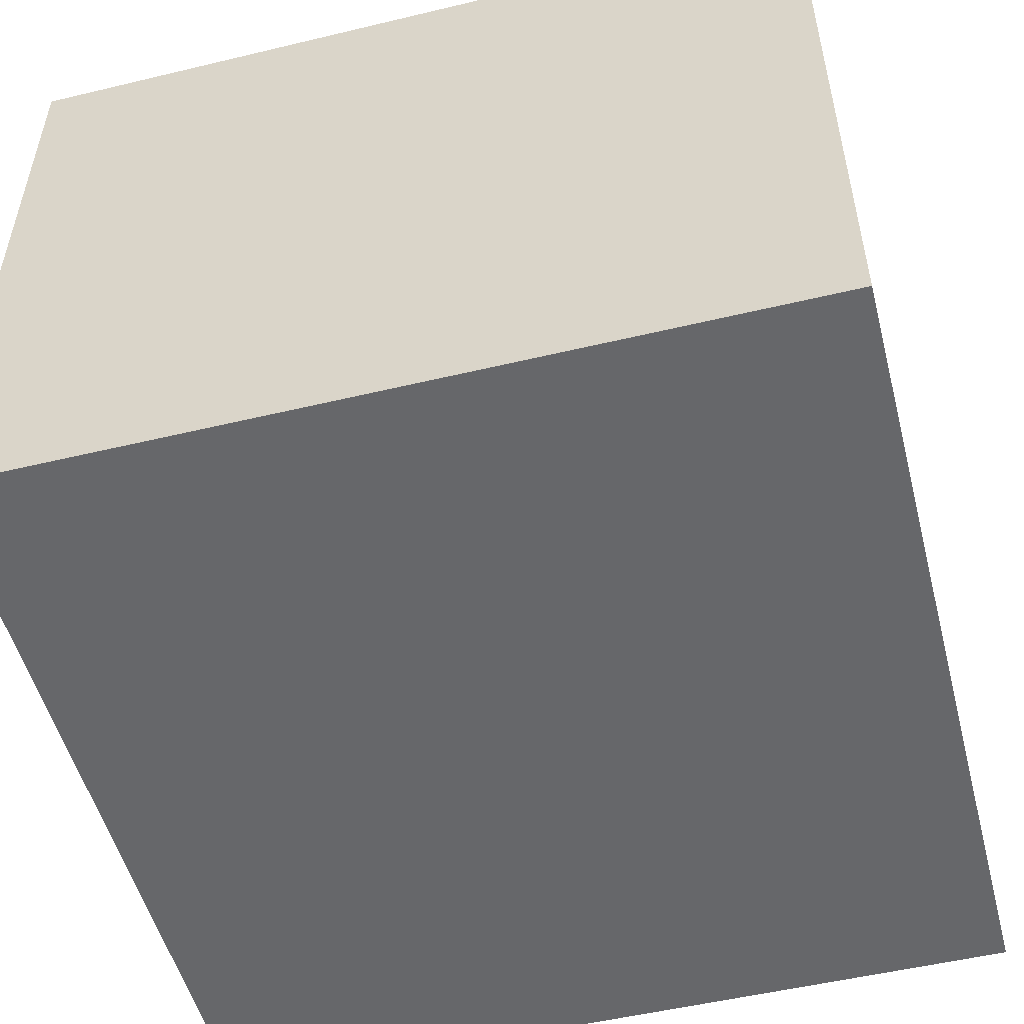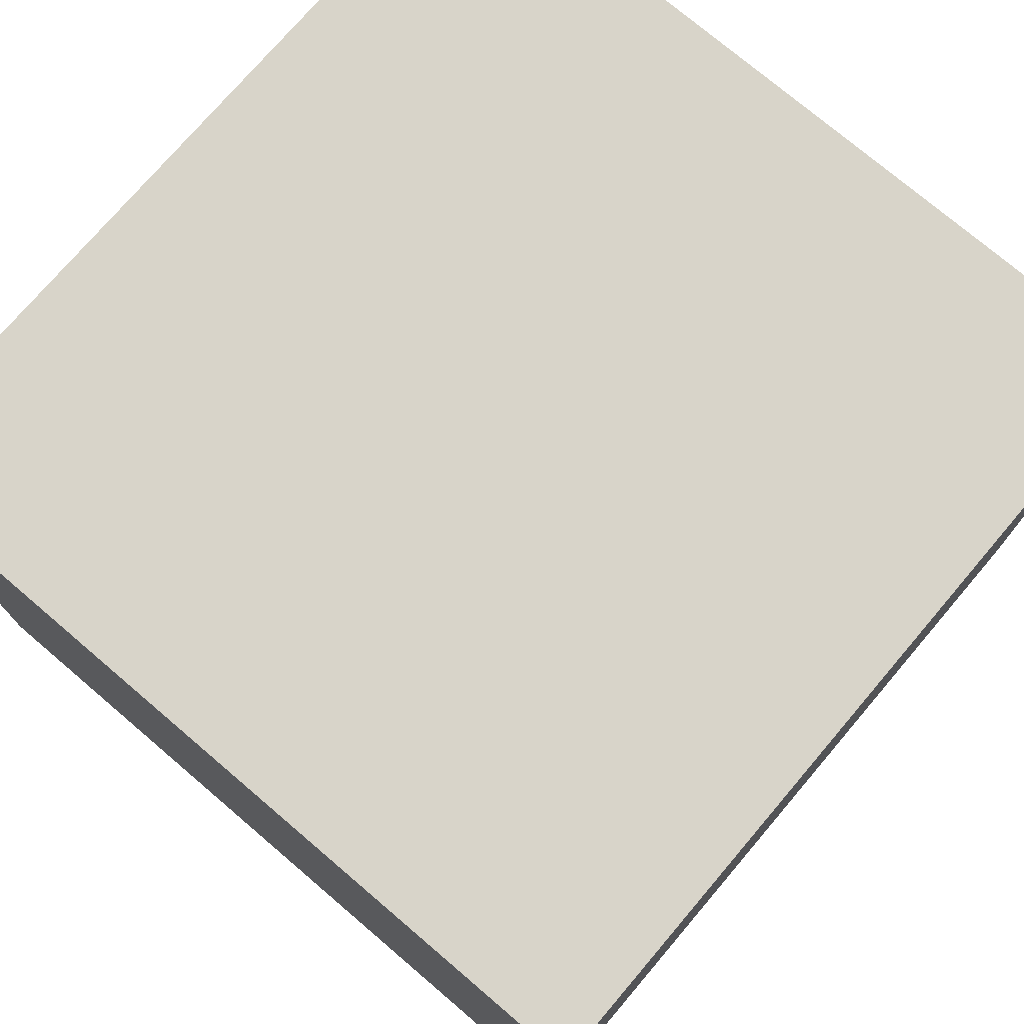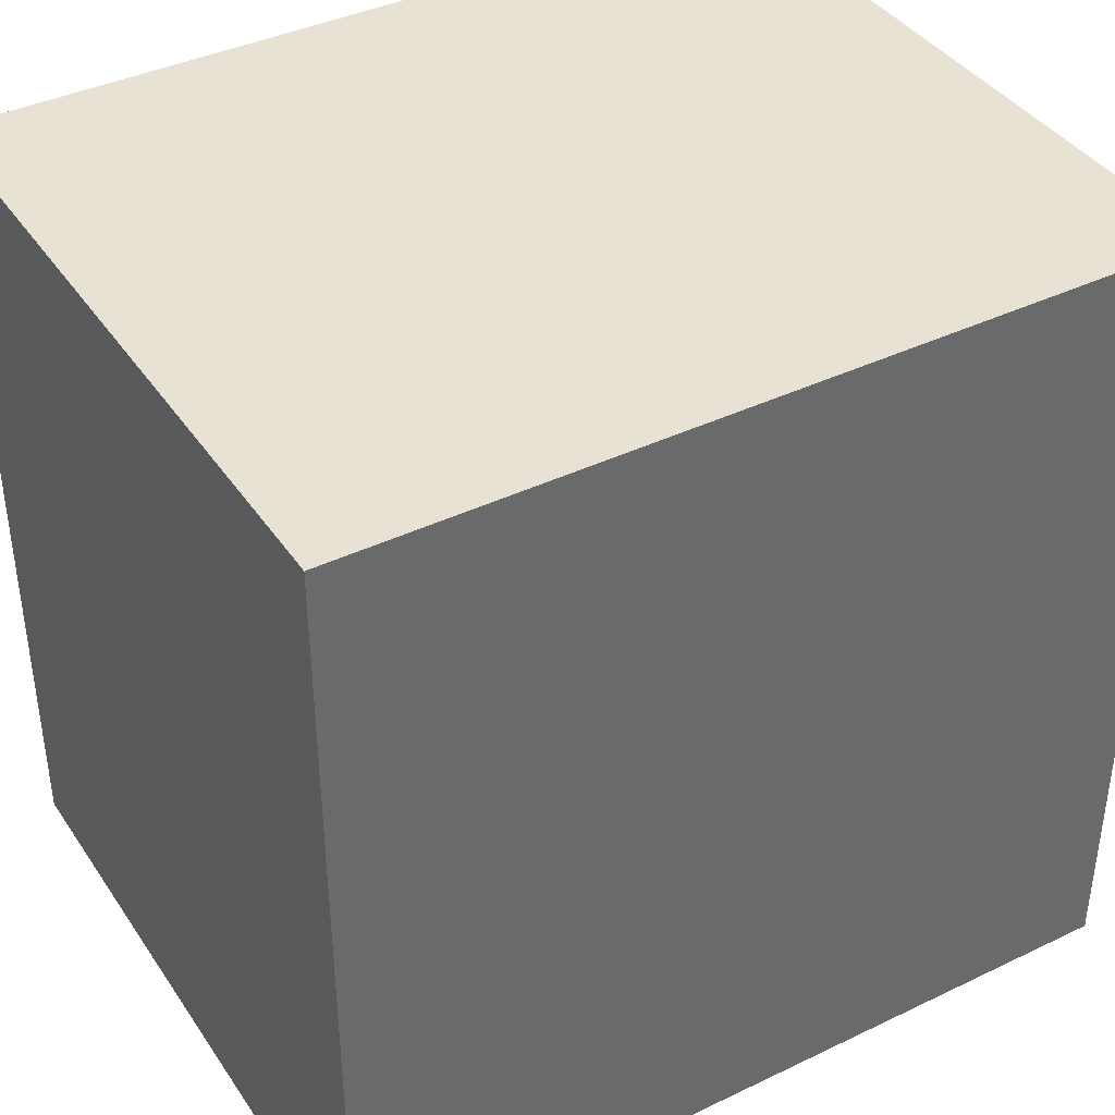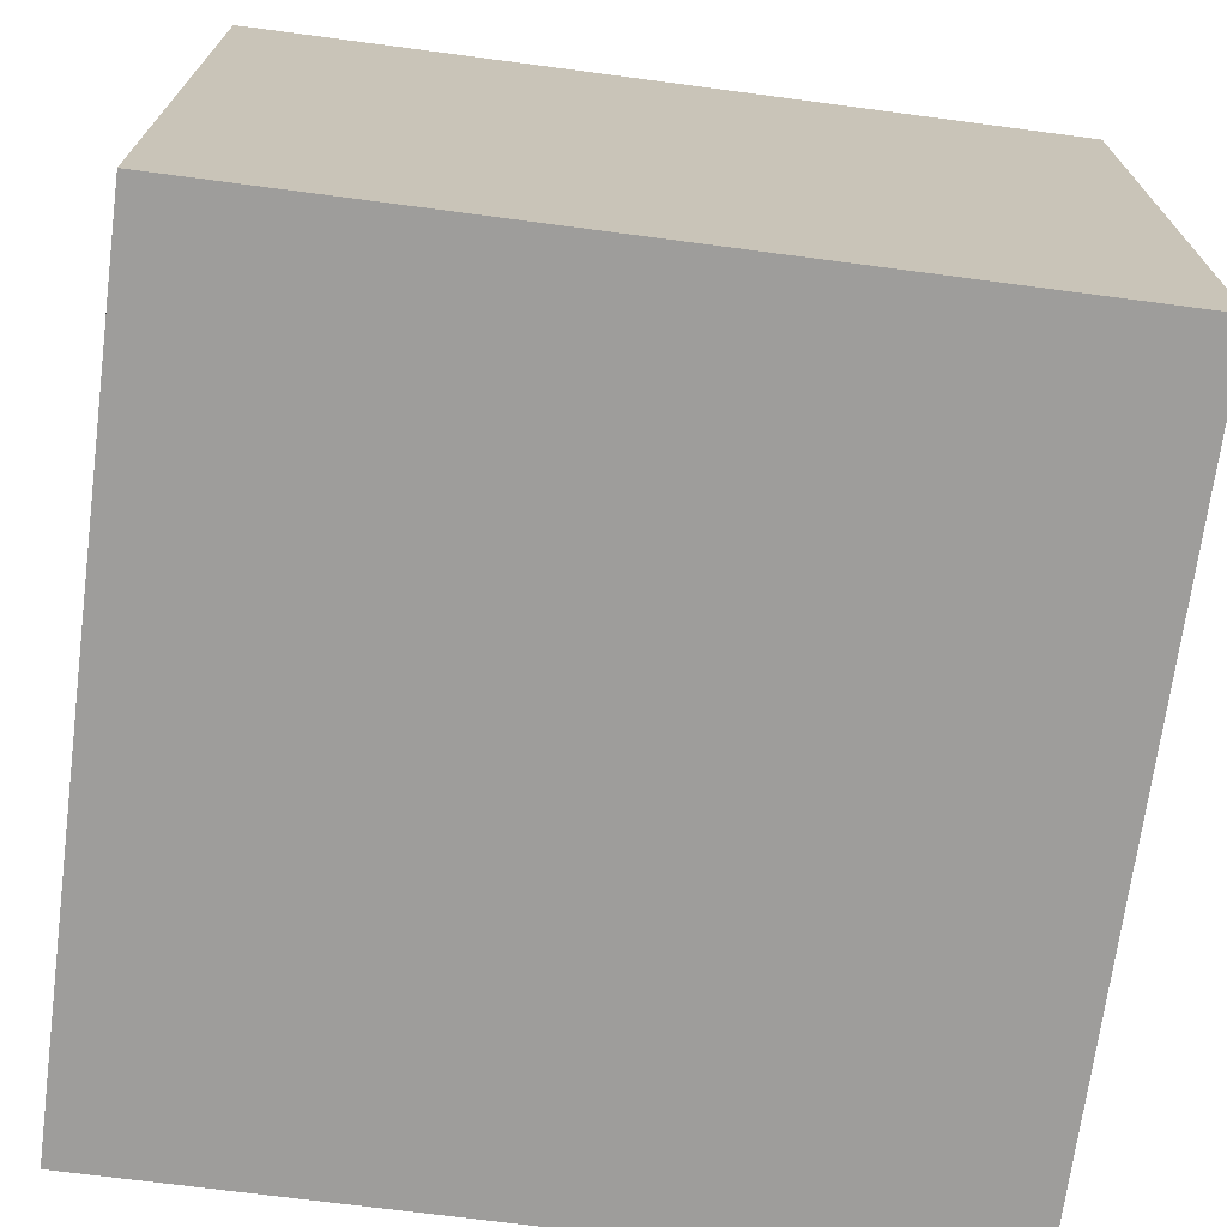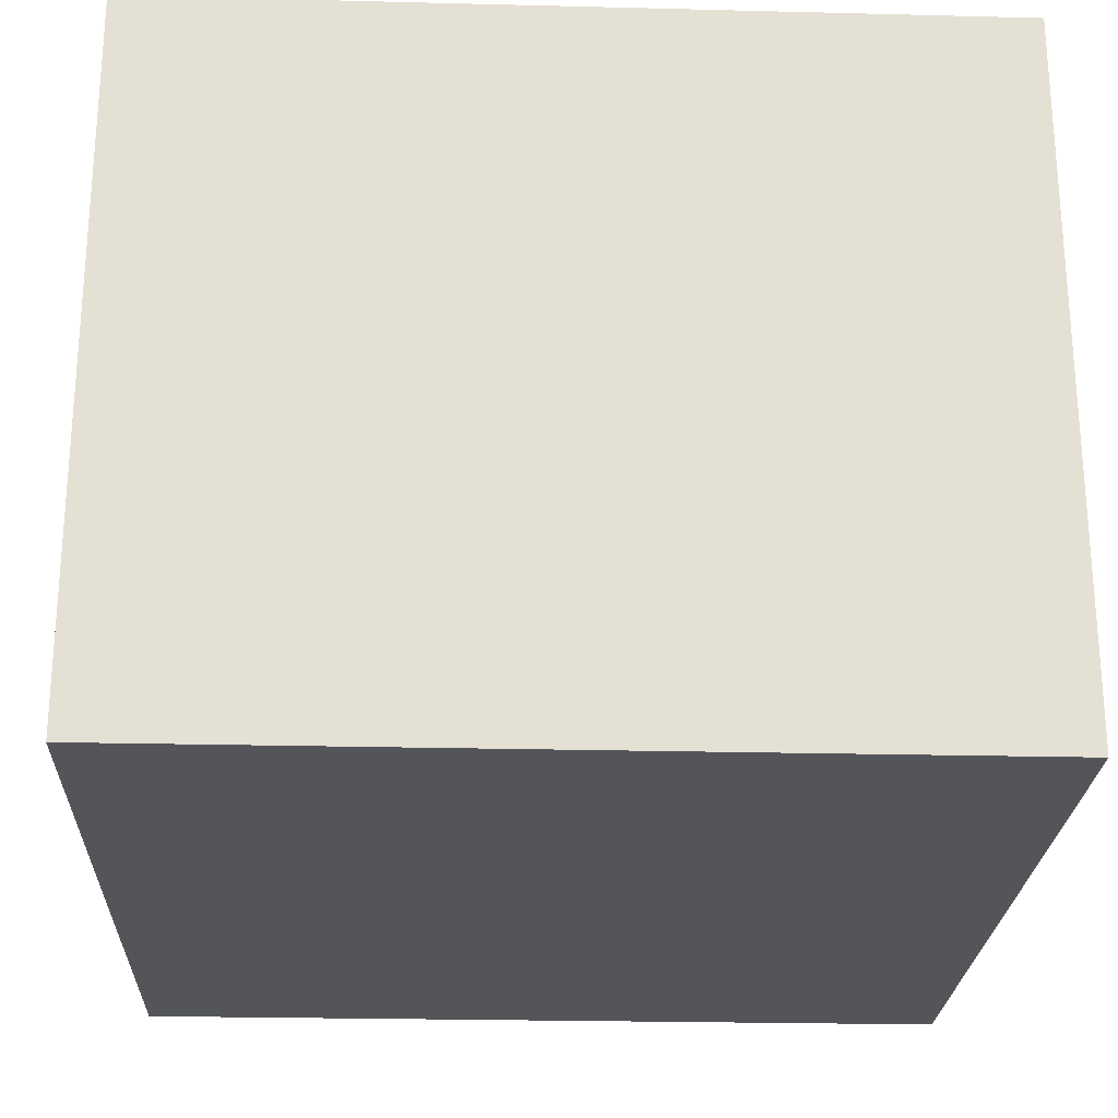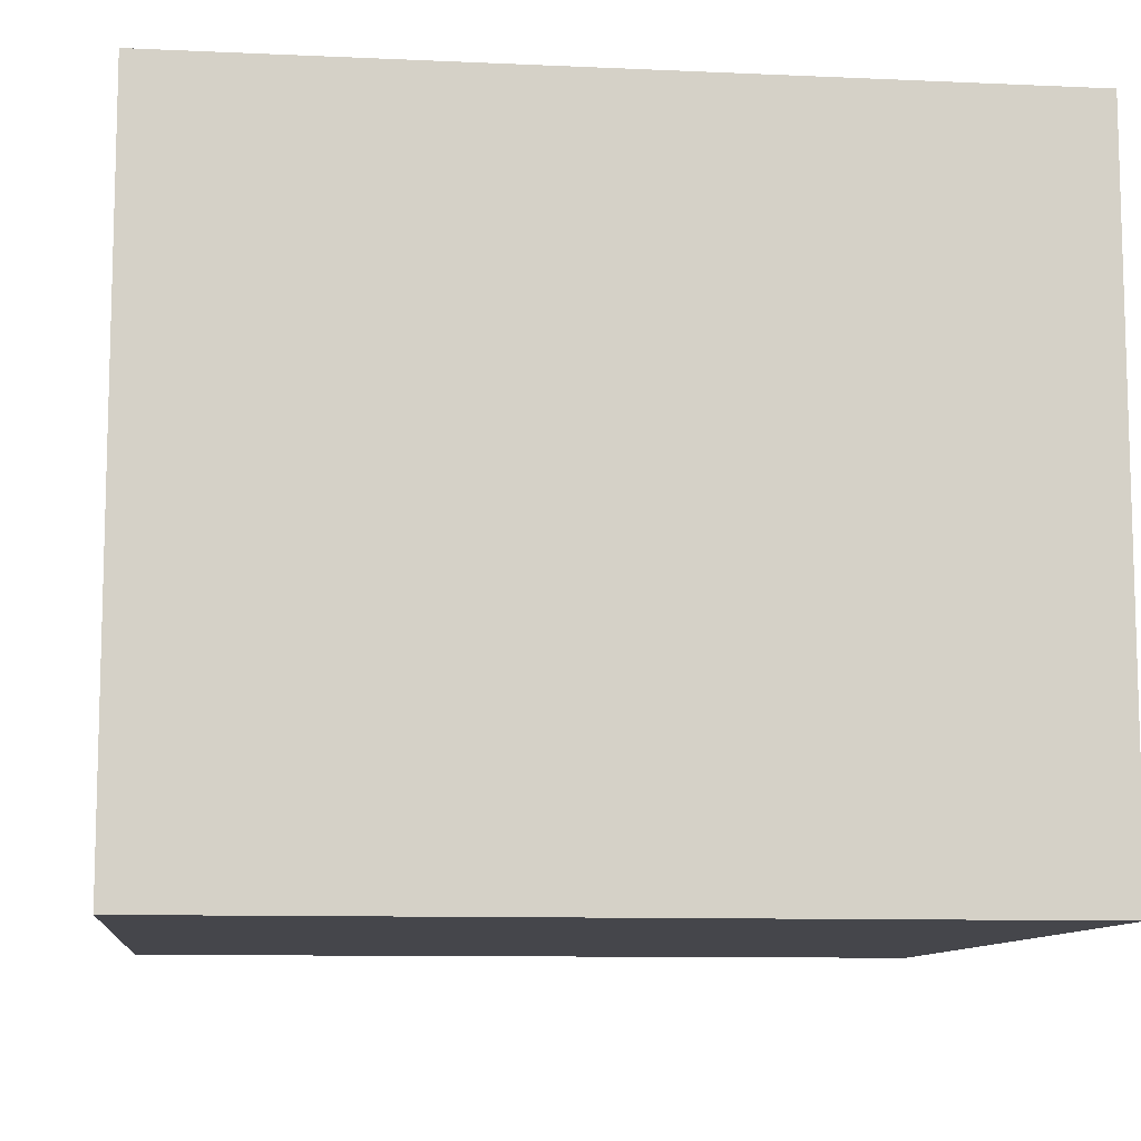
<metadata>
{"format":"obj","ext":"obj","renderer":"f3d","projection":"perspective","resolution":1024,"background":"white","views":[{"elev":-52.2,"azim":104.5,"up":"+Z"},{"elev":75.1,"azim":-49.6,"up":"+Z"},{"elev":39.8,"azim":-30.7,"up":"+Y"},{"elev":-70.5,"azim":-7.5,"up":"+Z"},{"elev":-24.1,"azim":87.6,"up":"+Z"},{"elev":-10.0,"azim":173.4,"up":"+Z"}]}
</metadata>
<code>
v -0.03236 -0.03221 -0.02713
v -0.03236 -0.03221 0.02713
v -0.03236 0.03221 -0.02713
v -0.03236 0.03221 0.02713
v 0.03236 -0.03221 -0.02713
v 0.03236 -0.03221 0.02713
v 0.03236 0.03221 -0.02713
v 0.03236 0.03221 0.02713
f 2 4 1
f 5 2 1
f 1 4 3
f 3 5 1
f 2 8 4
f 6 2 5
f 6 8 2
f 4 8 3
f 7 5 3
f 3 8 7
f 7 6 5
f 8 6 7

</code>
